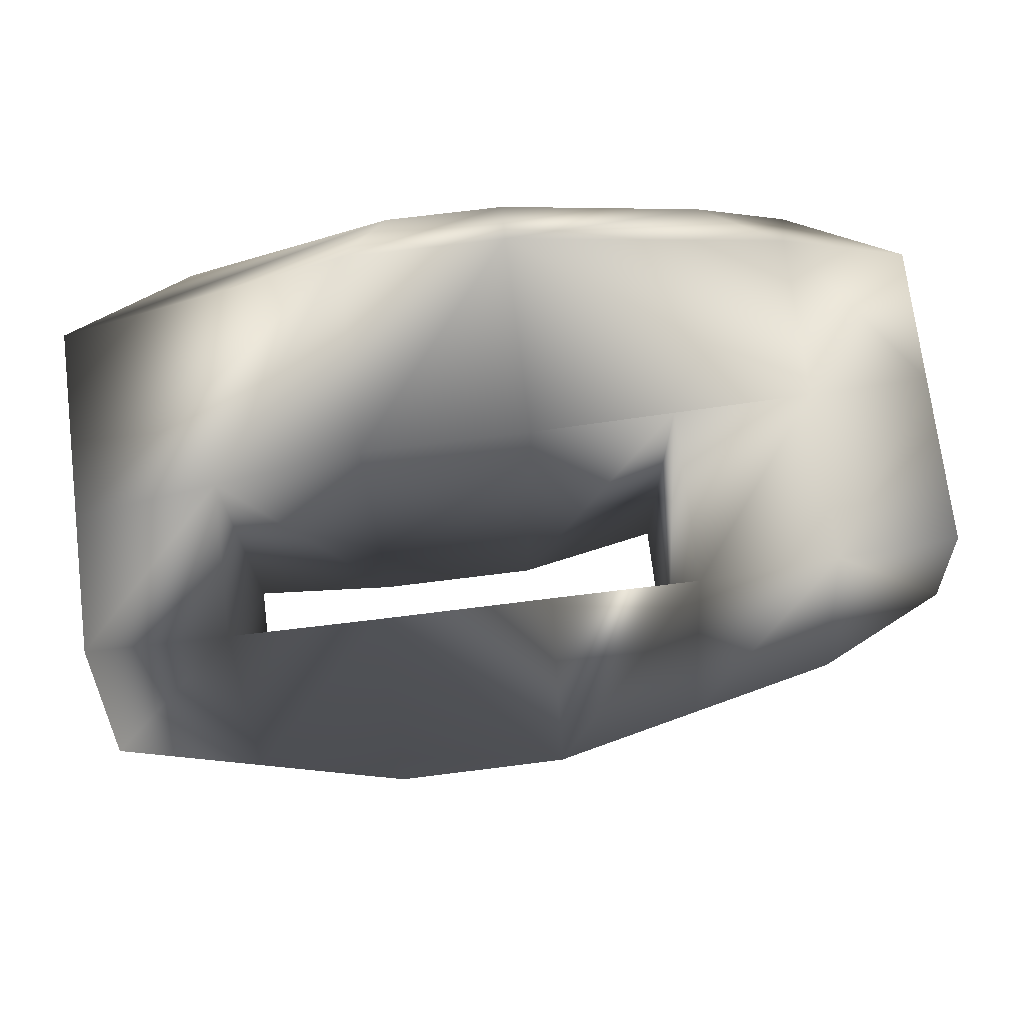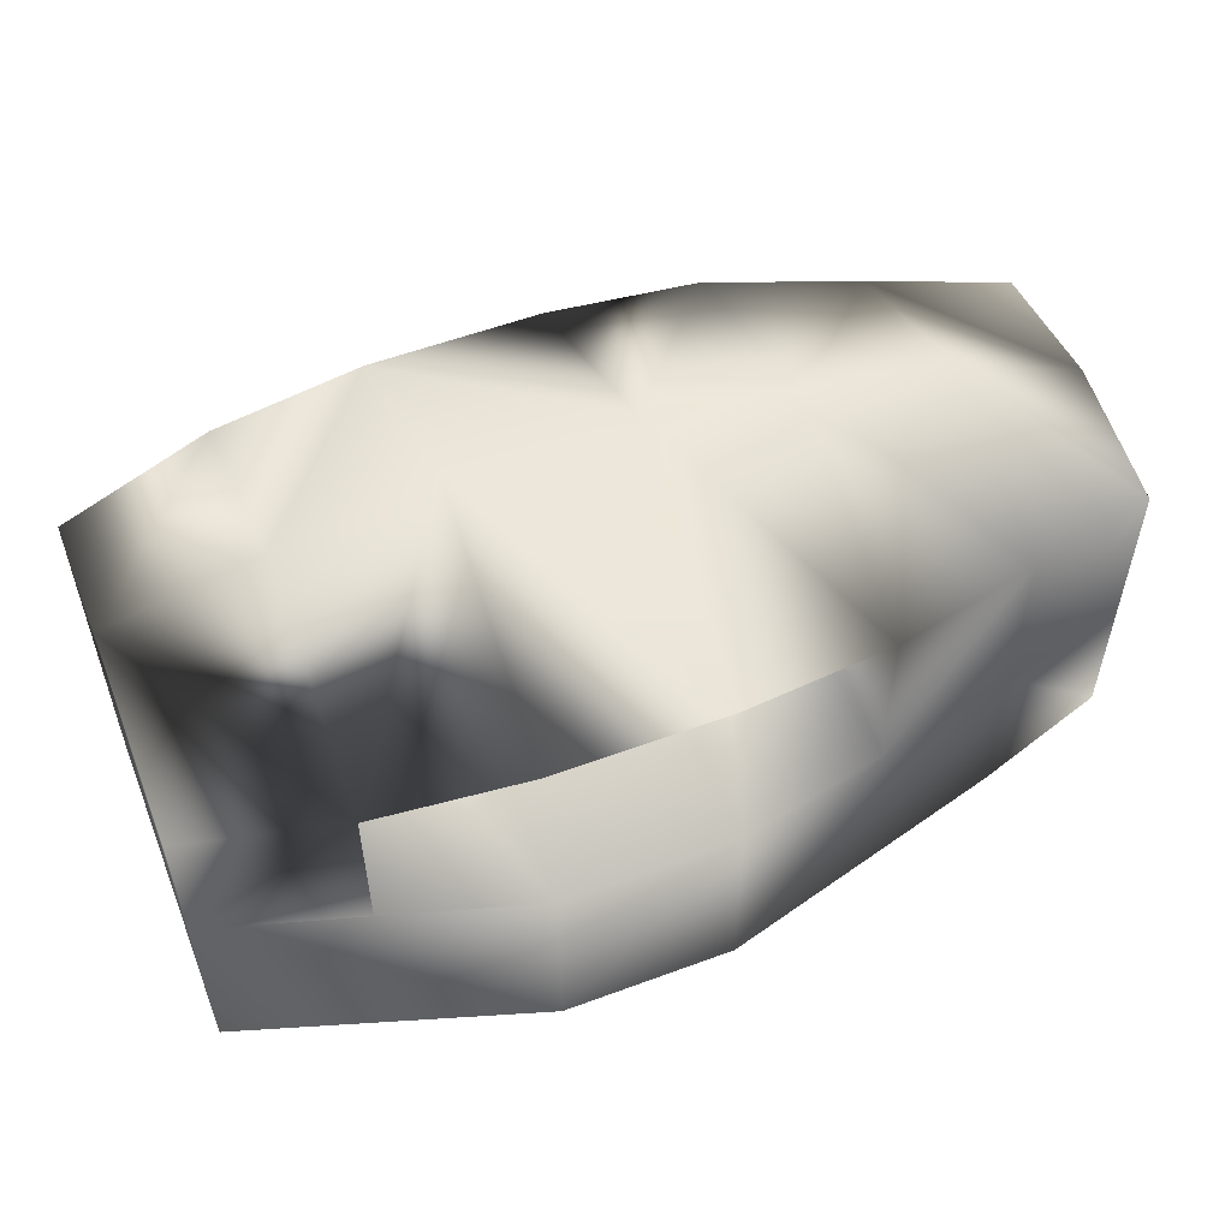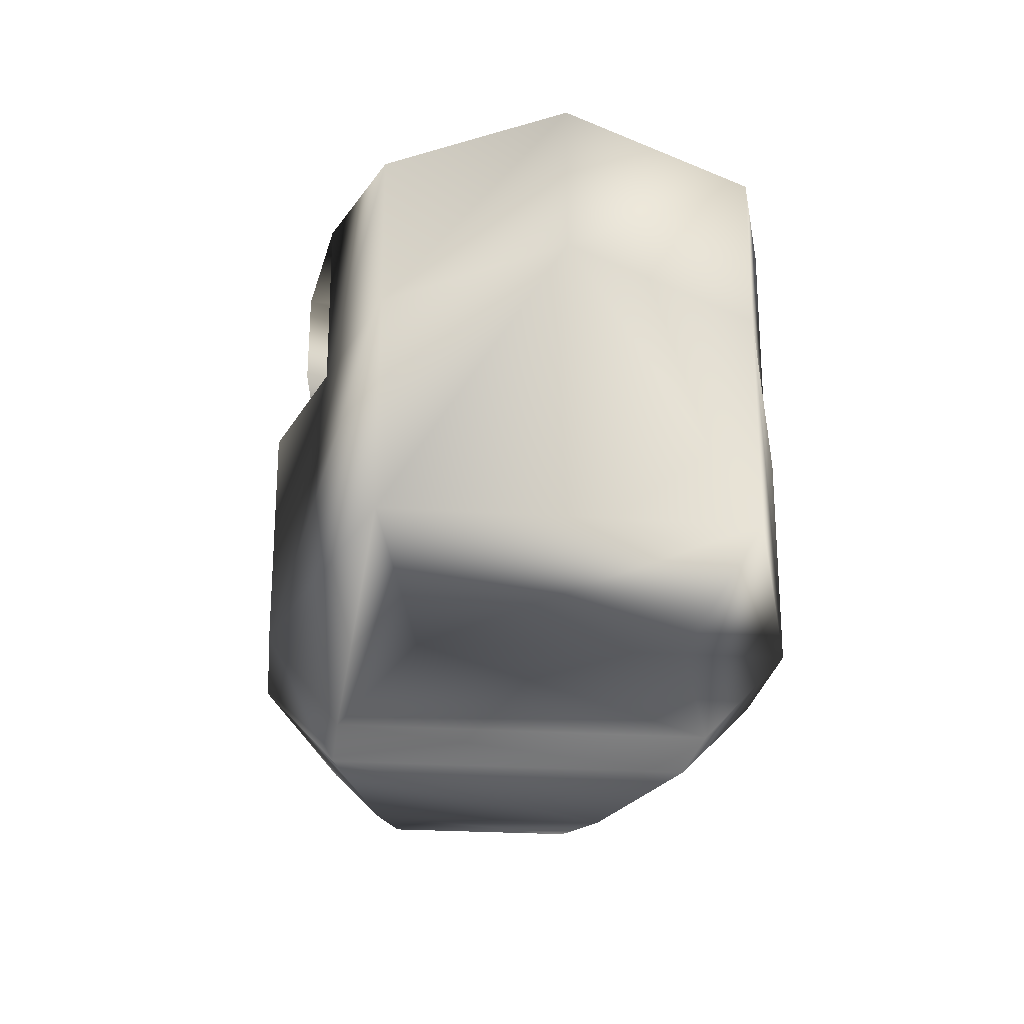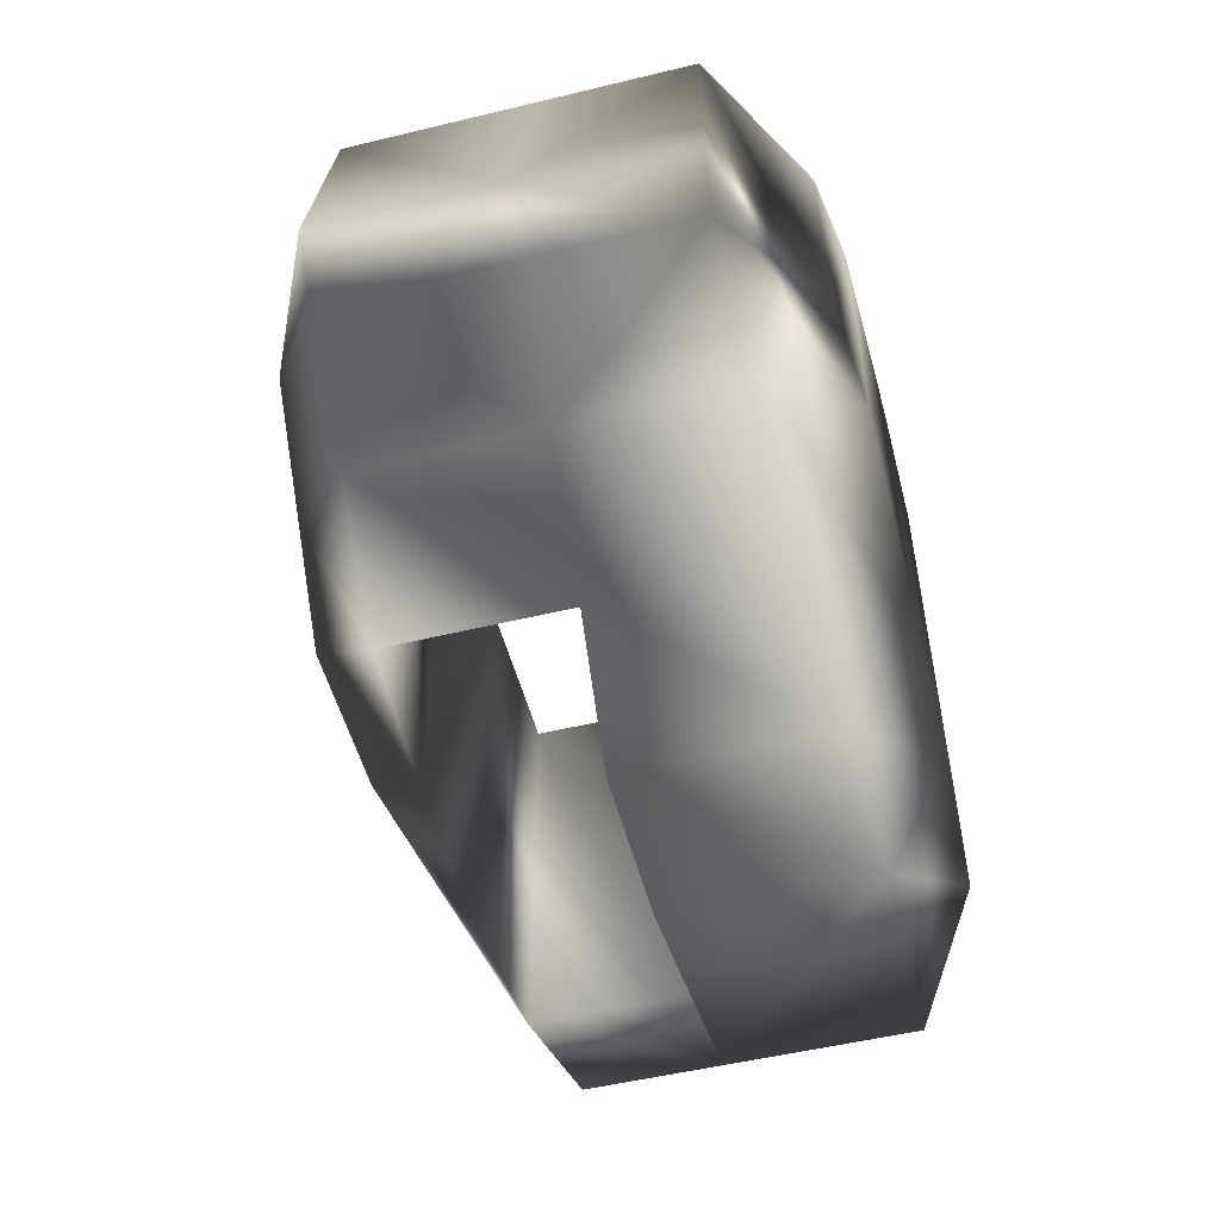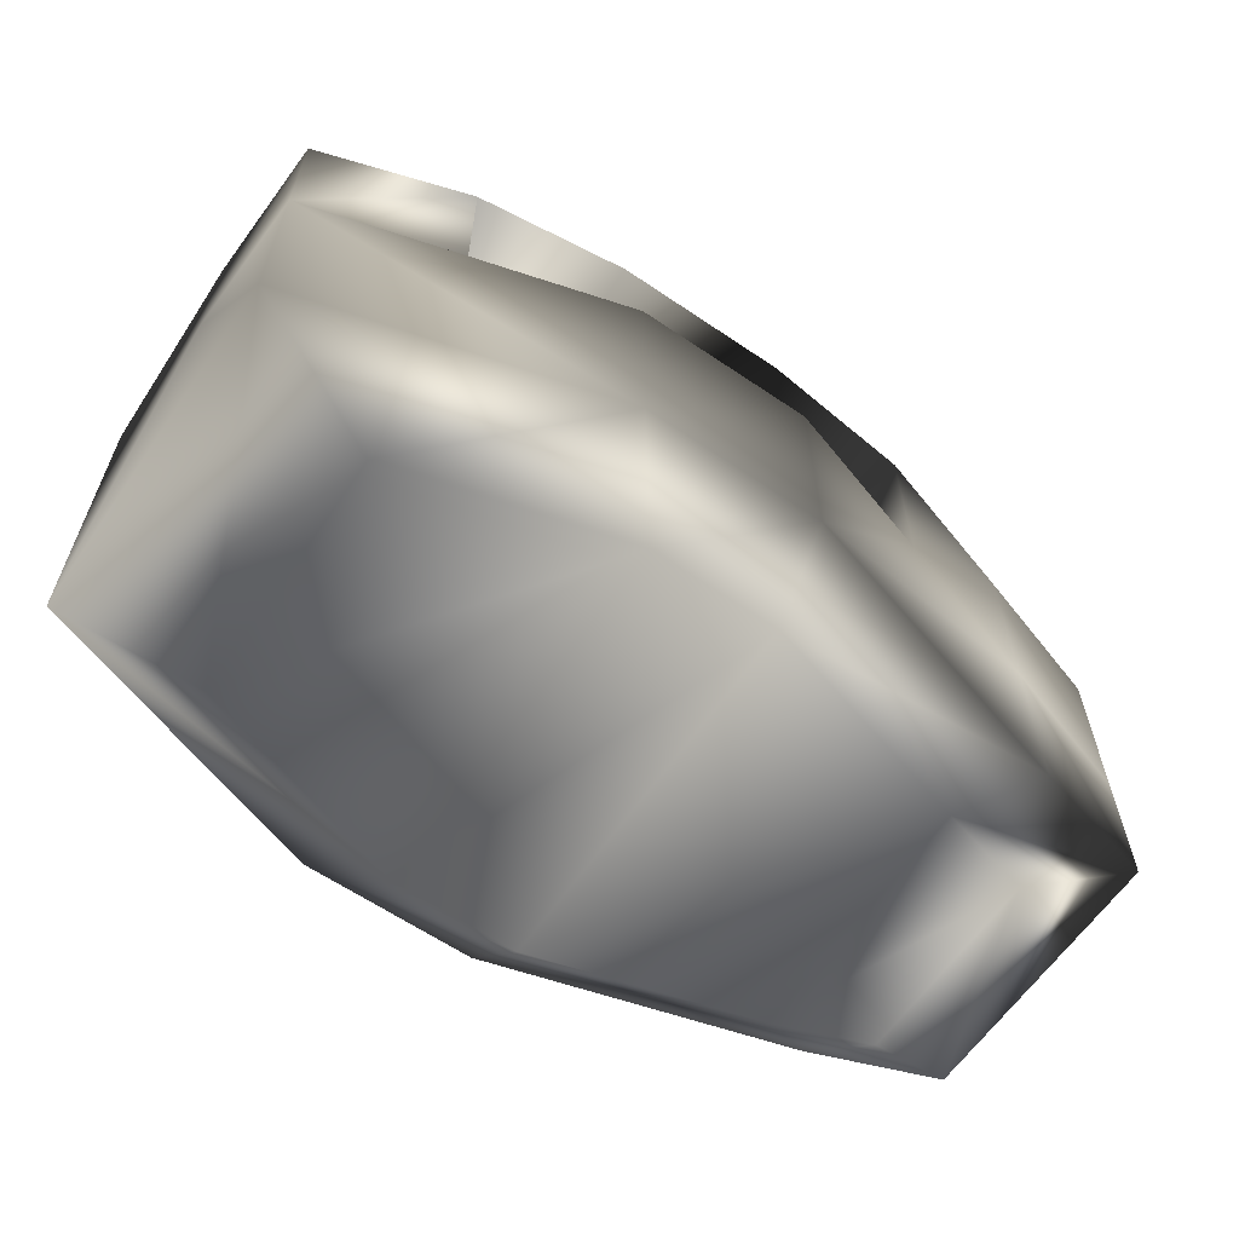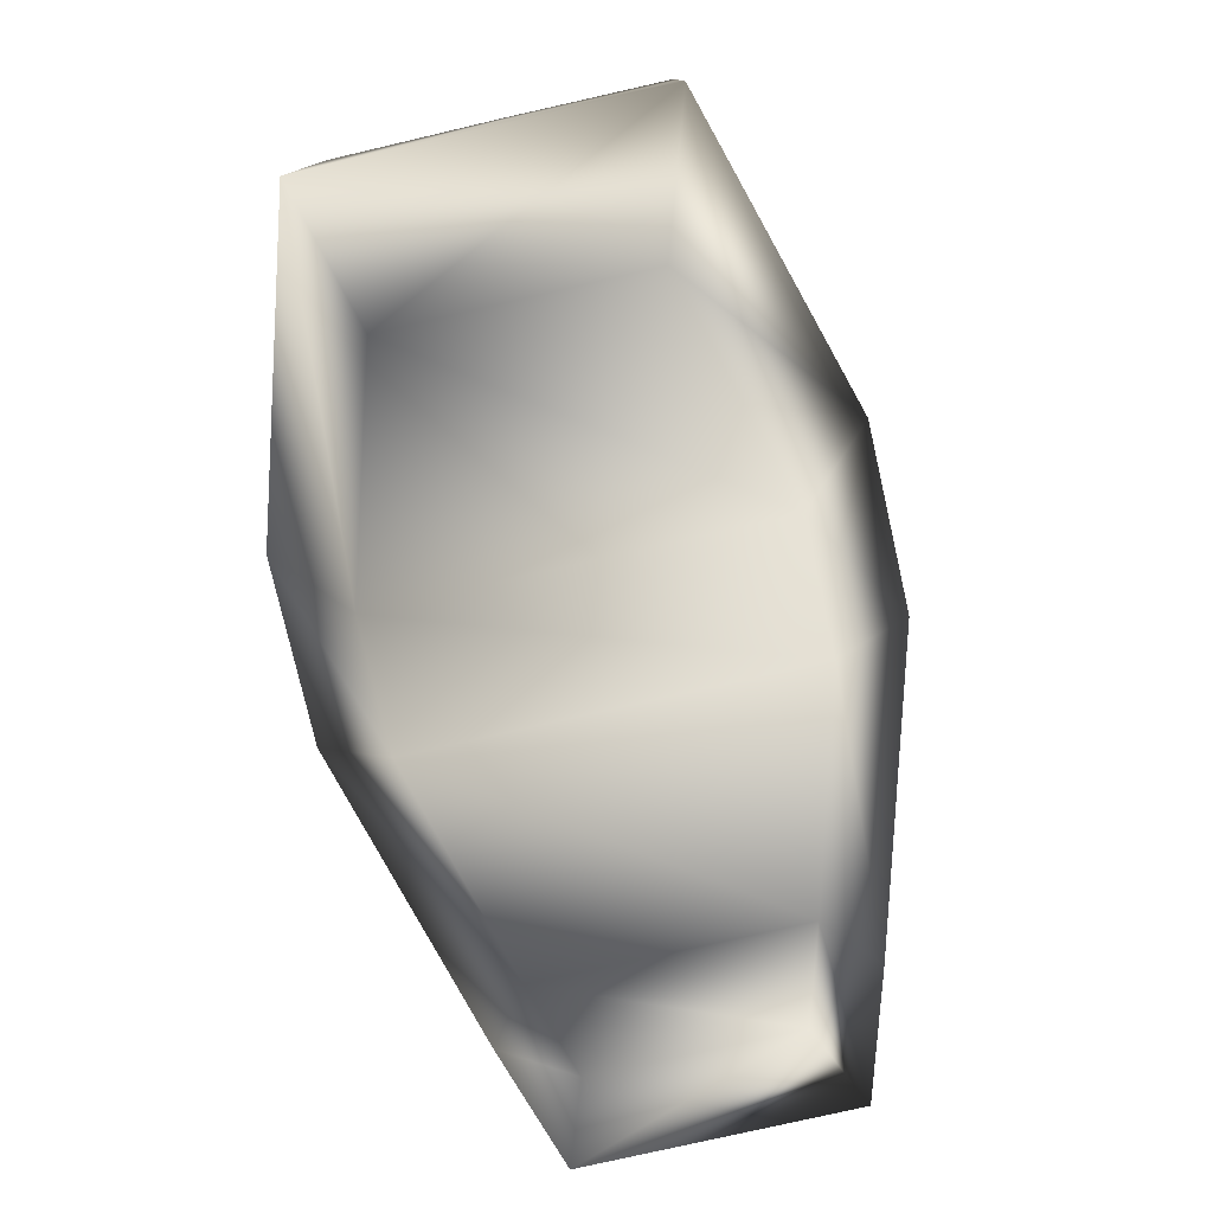
<metadata>
{"format":"obj","ext":"obj","renderer":"f3d","projection":"perspective","resolution":1024,"background":"white","views":[{"elev":72.8,"azim":-7.1,"up":"+Y"},{"elev":55.6,"azim":-21.3,"up":"+Z"},{"elev":-23.6,"azim":-96.5,"up":"+Z"},{"elev":-52.6,"azim":104.5,"up":"+Y"},{"elev":-62.3,"azim":-34.6,"up":"+Z"},{"elev":-77.6,"azim":-77.1,"up":"+Z"}]}
</metadata>
<code>
o avocado
v 0.03663 -0.03354 0.04163
v 0.05991 -0.02717 0.0112
v 0.03663 0.03354 0.01384
v 0.01335 -0.03992 0.01647
v 0.05991 0.02717 0.0112
v 0.01335 0.03992 -0.01647
v 0.01335 0.03992 0.01647
v 0.05991 0.02717 -0.01621
v 0.01335 0 0.06073
v 0.06284 0.0154 -0.0254
v 0.05991 -0.02717 -0.01621
v -0.05991 -0 0.02776
v -0.05991 -0.02628 -0.01442
v -0.05991 -0.02628 0.01692
v 0.06284 -0.0154 -0.0254
v -0.05991 0.02628 0.01692
v -0.05991 0.02628 -0.01442
v 0.01335 -0.03992 -0.01647
v -0.01335 0.03992 0.01647
v 0.03663 -0.03354 0.01384
v -0.01335 -0.03992 -0.01647
v -0.01335 -0.03992 0.01647
v -0.005219 0.02891 -0.02732
v -0.01335 0.03992 -0.01647
v 0.08064 0 0.01254
v 0.08064 0.02127 0.008773
v -0.005219 -0.02891 -0.02732
v 0.08064 -0.02127 -0.01381
v 0.08064 -0.02127 0.008773
v 0.08064 0.02127 -0.01381
v 0.01412 -0.02891 -0.02732
v -0.03893 0.01903 -0.02584
v -0.03893 -0.01903 -0.02584
v 0.04783 -0.01967 -0.02714
v 0.04783 0.01967 -0.02714
v 0.01412 0.02891 -0.02732
v 0.05991 -0.02717 0.039
v 0.05991 0 0.05021
v 0.01335 -0.03583 0.04218
v 0.05991 0.02717 0.039
v 0.01335 0.03583 0.04218
v -0.05991 -0 0.05013
v -0.05991 -0.02628 0.03929
v -0.01335 0.03583 0.04218
v 0.08064 0 0.04034
v 0.08064 0.02127 0.03657
v 0.08064 -0.02127 0.03657
v -0.01335 -0 0.06073
v -0.01335 -0.03583 0.04218
v -0.05991 0.02628 0.03929
v 0.03663 0.03354 0.04163
v -0.03663 -0.0331 0.01669
v -0.03663 0.0331 0.01669
v -0.03663 -0.0331 0.04134
v -0.03663 0.0331 0.04134
v -0.03663 -0 0.05543
v 0.03663 0 0.05547
f 22 19 53 52
f 5 3 51 40
f 5 6 7 3
f 6 5 8
f 9 44 48
f 48 39 9
f 2 11 28 29
f 8 5 26 30
f 40 51 57 38
f 2 29 47 37
f 24 6 36 23
f 17 13 12
f 27 33 32 23
f 31 27 23 36
f 15 34 35 10
f 44 9 41
f 18 2 20 4
f 2 18 11
f 25 26 46 45
f 55 54 52 53
f 16 12 42 50
f 12 14 43 42
f 21 4 22
f 4 21 18
f 38 37 47 45
f 9 57 51 41
f 6 19 7
f 19 6 24
f 37 38 57 1
f 18 21 27 31
f 11 18 31 34
f 13 17 32 33
f 29 25 45 47
f 20 2 37 1
f 53 16 50 55
f 26 5 40 46
f 28 11 34 15
f 36 35 34 31
f 24 16 53 19
f 16 24 17
f 44 49 54 55
f 44 41 39 49
f 14 21 22 52
f 21 14 13
f 29 28 25
f 30 25 28
f 21 13 33 27
f 25 30 26
f 9 39 1 57
f 39 41 51 1
f 17 24 23 32
f 8 30 10 35
f 30 28 15 10
f 14 12 13
f 17 12 16
f 6 8 35 36
f 39 48 49
f 40 38 45 46
f 1 51 3 20
f 14 52 54 43
f 19 22 4 7
f 4 20 3 7
f 44 55 56 48
f 48 56 54 49
f 42 43 54 56
f 42 56 55 50

</code>
